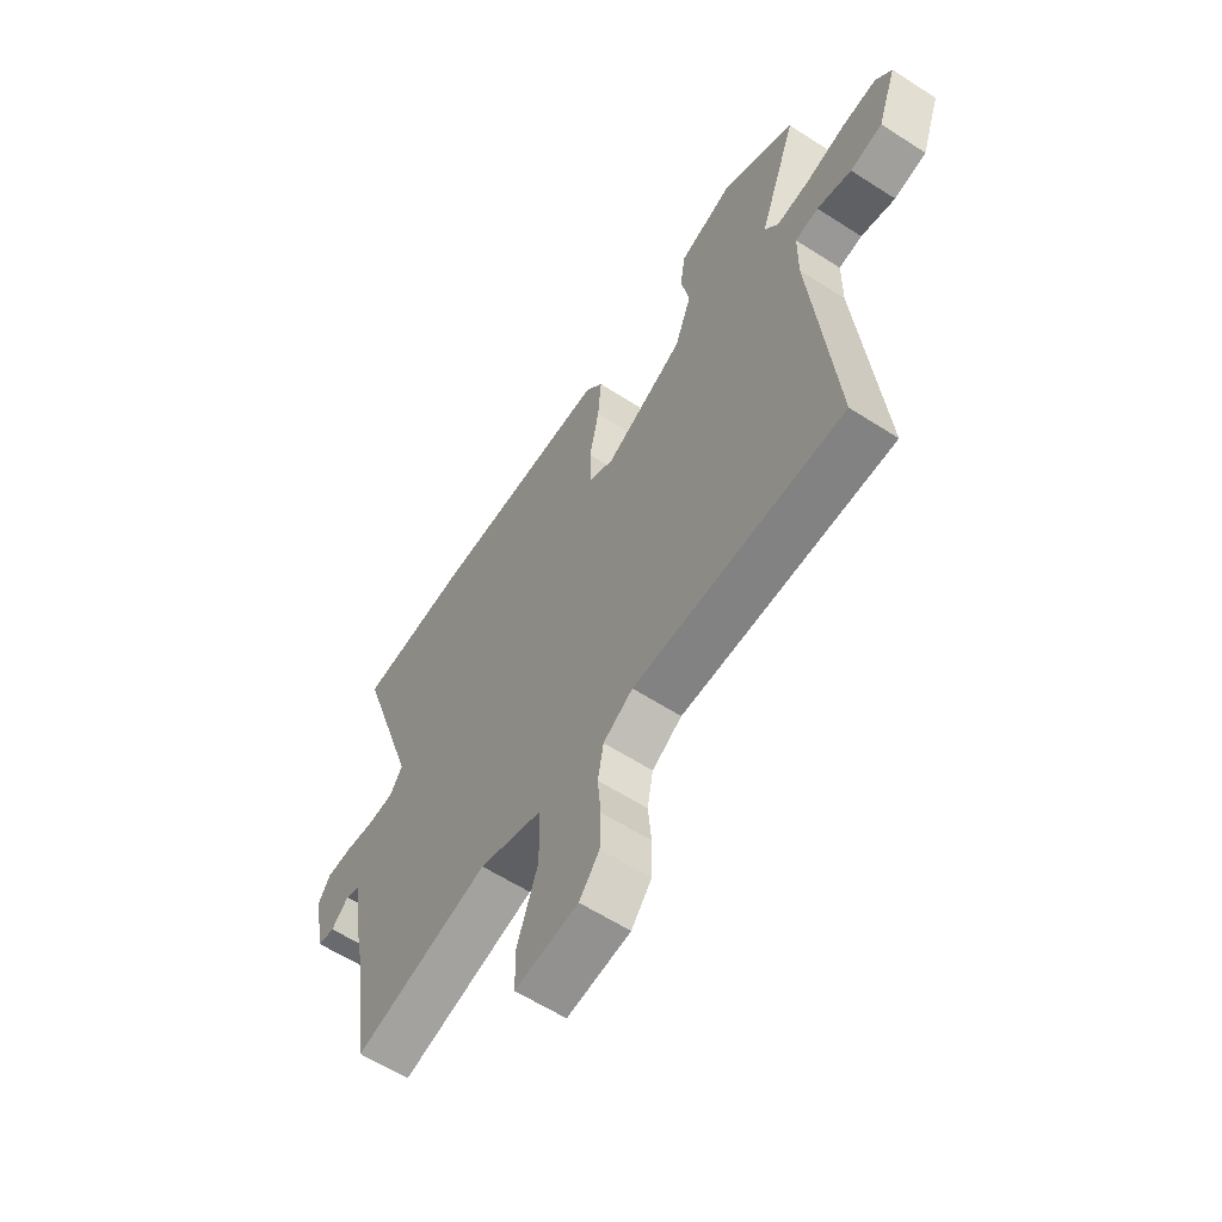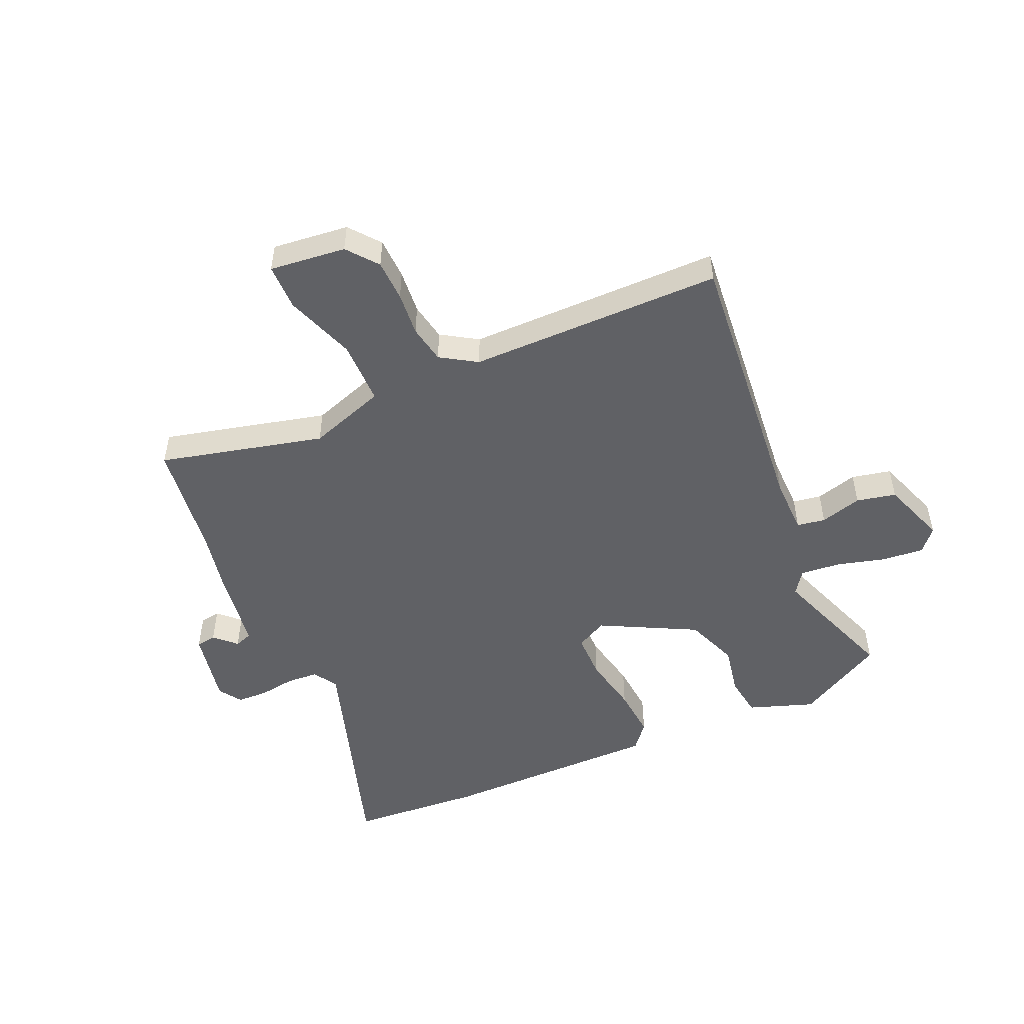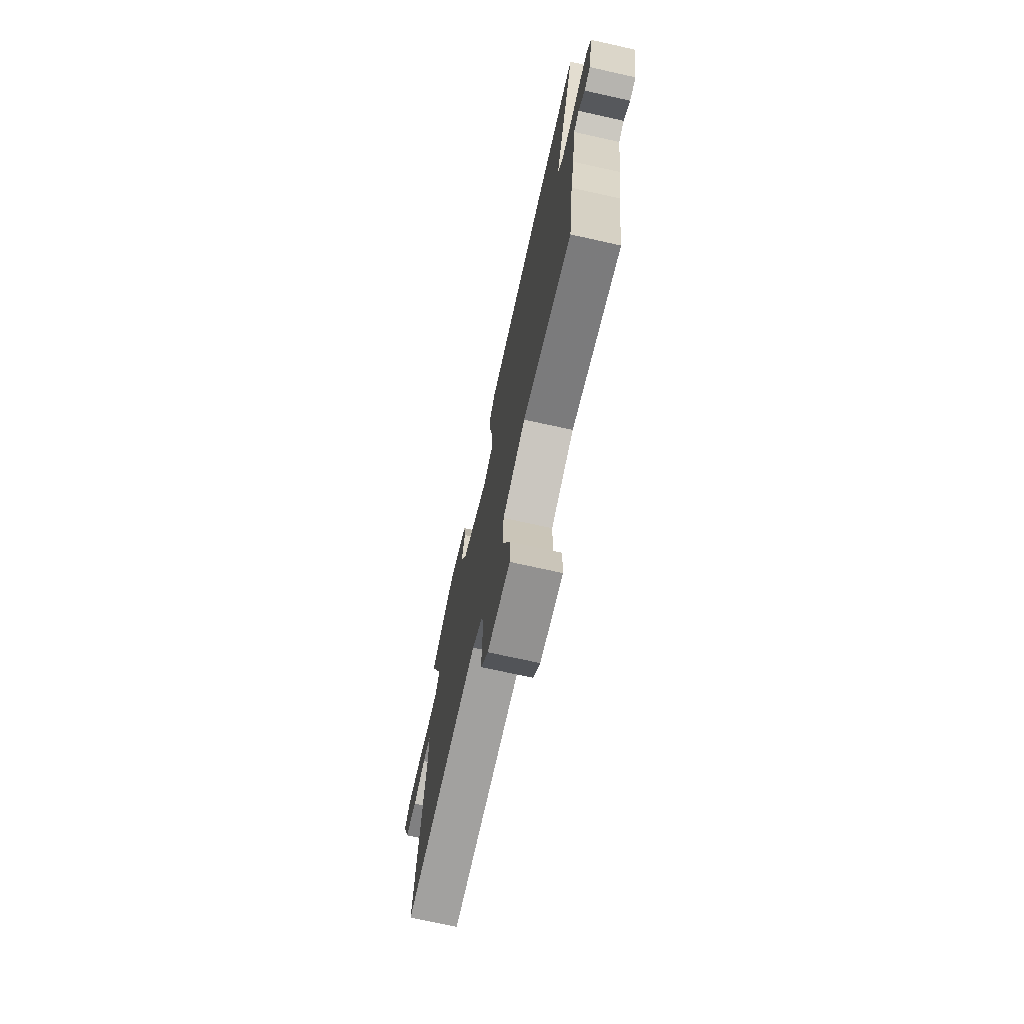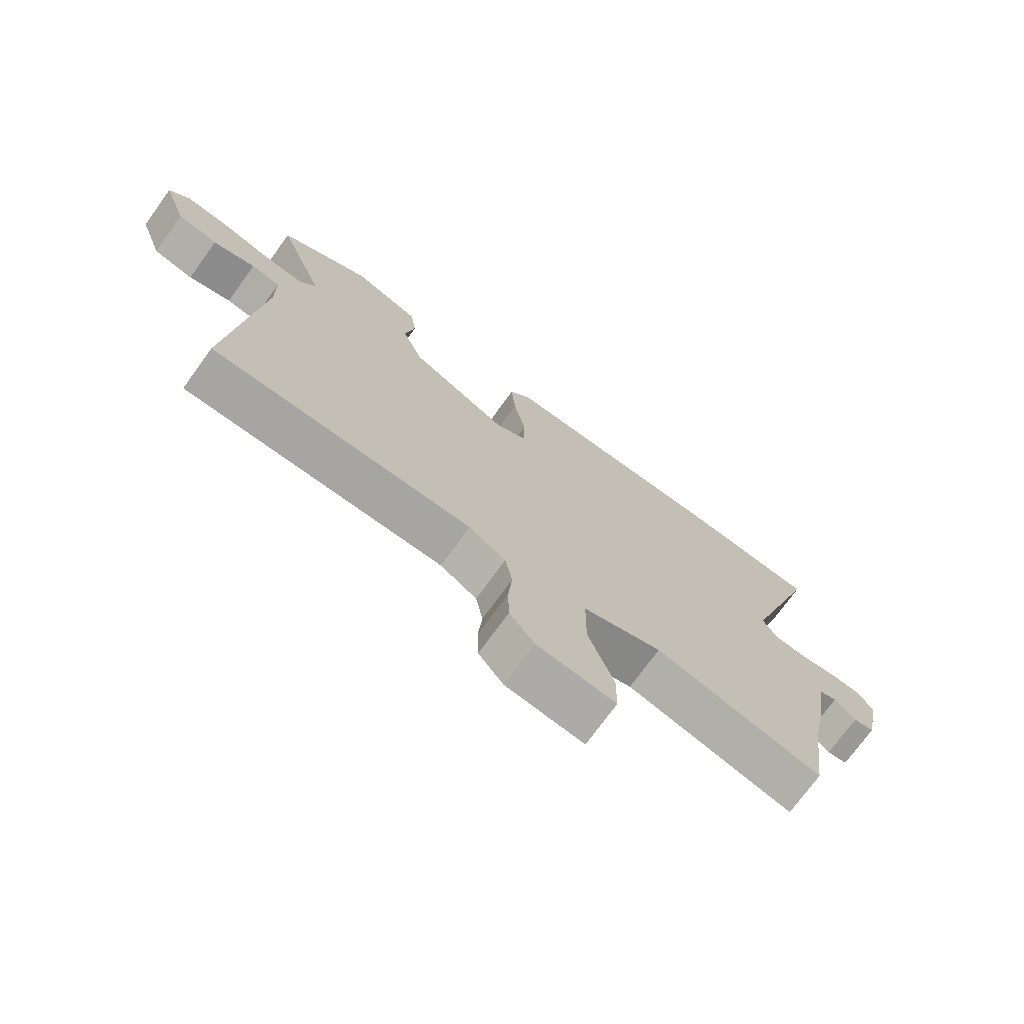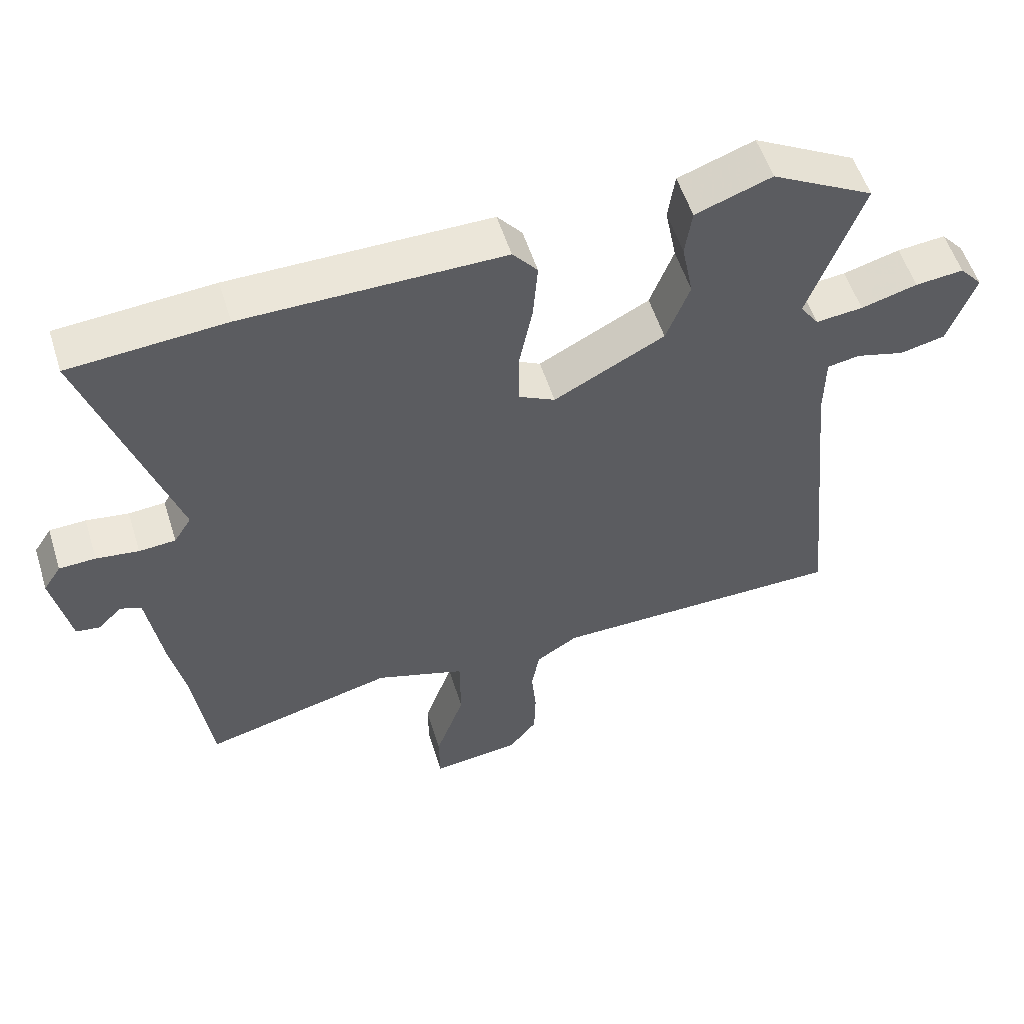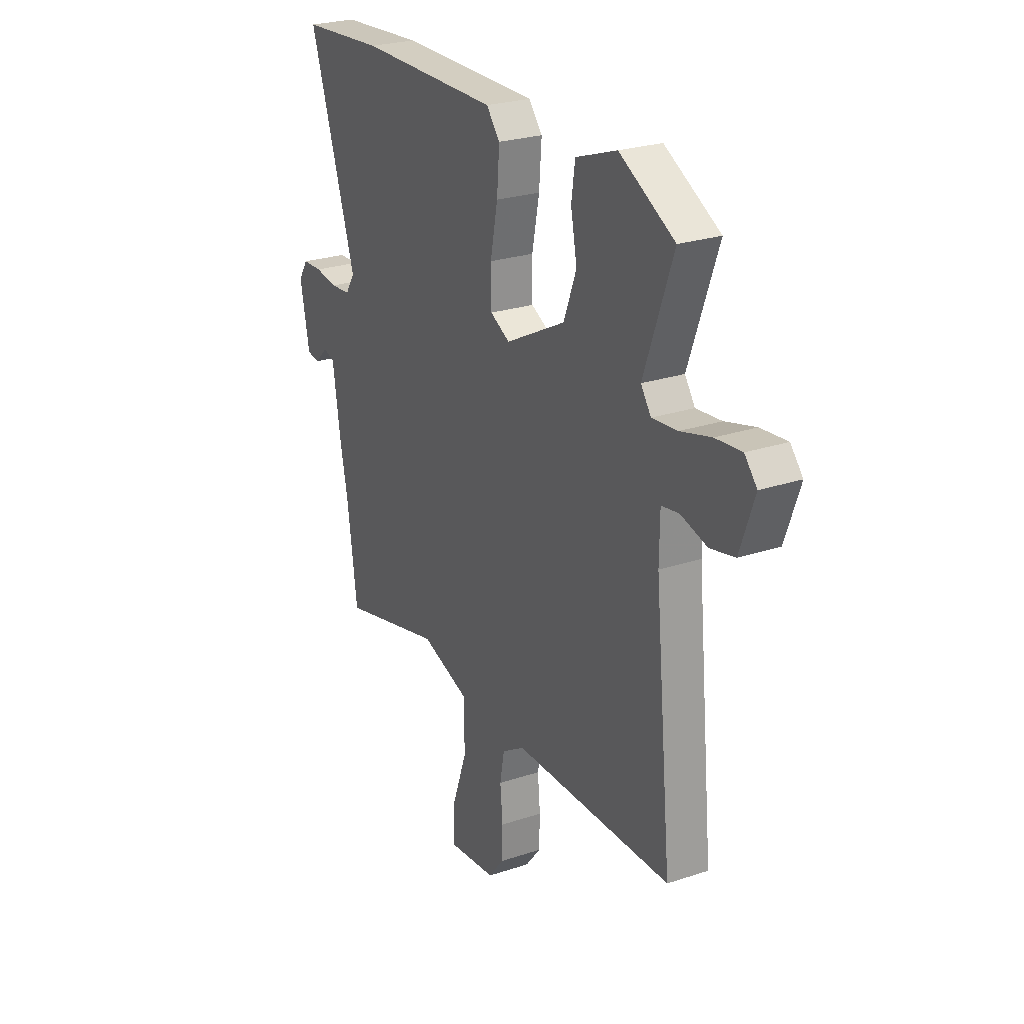
<metadata>
{"format":"obj","ext":"obj","renderer":"f3d","projection":"perspective","resolution":1024,"background":"white","views":[{"elev":-60.4,"azim":-123.4,"up":"+Z"},{"elev":-50.2,"azim":-156.0,"up":"+Y"},{"elev":-72.6,"azim":77.5,"up":"+Z"},{"elev":-73.4,"azim":-35.9,"up":"+Z"},{"elev":55.1,"azim":162.6,"up":"+Z"},{"elev":25.3,"azim":-118.3,"up":"+Z"}]}
</metadata>
<code>
v 0.522 0.07 -0.337
v 0.494 0.07 -0.542
v 0.21 0.07 -0.471
v 0.076 0.07 -0.516
v 0.075 0.07 -0.627
v 0.118 0.07 -0.749
v 0.117 0.07 -0.829
v -0.015 0.07 -0.814
v -0.057 0.07 -0.761
v -0.059 0.07 -0.689
v -0.052 0.07 -0.613
v -0.064 0.07 -0.547
v -0.126 0.07 -0.508
v -0.565 0.07 -0.505
v -0.517 0.07 -0.019
v -0.518 0.07 0.079
v -0.567 0.07 0.087
v -0.639 0.07 0.067
v -0.707 0.07 0.082
v -0.747 0.07 0.195
v -0.713 0.07 0.234
v -0.641 0.07 0.227
v -0.557 0.07 0.204
v -0.487 0.07 0.197
v -0.459 0.07 0.237
v -0.539 0.07 0.459
v -0.387 0.07 0.543
v -0.274 0.07 0.503
v -0.264 0.07 0.432
v -0.281 0.07 0.345
v -0.246 0.07 0.253
v -0.081 0.07 0.167
v -0.027 0.07 0.195
v -0.026 0.07 0.276
v -0.046 0.07 0.377
v -0.053 0.07 0.466
v -0.016 0.07 0.511
v 0.369 0.07 0.51
v 0.599 0.07 0.493
v 0.47 0.07 0.098
v 0.496 0.07 0.057
v 0.55 0.07 0.053
v 0.613 0.07 0.062
v 0.667 0.07 0.06
v 0.693 0.07 0.02
v 0.667 0.07 -0.11
v 0.632 0.07 -0.115
v 0.596 0.07 -0.08
v 0.565 0.07 -0.091
v 0.543 0.07 -0.235
v 0.522 0 -0.337
v 0.494 0 -0.542
v 0.21 0 -0.471
v 0.076 0 -0.516
v 0.075 0 -0.627
v 0.118 0 -0.749
v 0.117 0 -0.829
v -0.015 0 -0.814
v -0.057 0 -0.761
v -0.059 0 -0.689
v -0.052 0 -0.613
v -0.064 0 -0.547
v -0.126 0 -0.508
v -0.565 0 -0.505
v -0.517 0 -0.019
v -0.518 0 0.079
v -0.567 0 0.087
v -0.639 0 0.067
v -0.707 0 0.082
v -0.747 0 0.195
v -0.713 0 0.234
v -0.641 0 0.227
v -0.557 0 0.204
v -0.487 0 0.197
v -0.459 0 0.237
v -0.539 0 0.459
v -0.387 0 0.543
v -0.274 0 0.503
v -0.264 0 0.432
v -0.281 0 0.345
v -0.246 0 0.253
v -0.081 0 0.167
v -0.027 0 0.195
v -0.026 0 0.276
v -0.046 0 0.377
v -0.053 0 0.466
v -0.016 0 0.511
v 0.369 0 0.51
v 0.599 0 0.493
v 0.47 0 0.098
v 0.496 0 0.057
v 0.55 0 0.053
v 0.613 0 0.062
v 0.667 0 0.06
v 0.693 0 0.02
v 0.667 0 -0.11
v 0.632 0 -0.115
v 0.596 0 -0.08
v 0.565 0 -0.091
v 0.543 0 -0.235
f 49 50 1
f 46 47 48
f 45 46 48
f 44 45 48
f 43 44 48
f 42 43 48
f 41 42 48 49
f 40 41 49 1
f 38 39 40
f 37 38 40
f 36 37 40
f 35 36 40
f 34 35 40
f 1 2 3
f 40 1 3
f 34 40 3
f 33 34 3
f 28 29 30
f 27 28 30
f 26 27 30
f 25 26 30
f 24 25 30 31
f 21 22 23
f 20 21 23
f 19 20 23
f 18 19 23
f 17 18 23
f 16 17 23 24
f 24 31 32
f 16 24 32
f 15 16 32
f 9 10 11
f 8 9 11
f 7 8 11
f 6 7 11
f 5 6 11
f 4 5 11 12
f 4 12 13
f 3 4 13
f 33 3 13
f 32 33 13
f 13 14 15 32
f 51 100 99
f 98 97 96
f 98 96 95
f 98 95 94
f 98 94 93
f 98 93 92
f 99 98 92 91
f 51 99 91 90
f 90 89 88
f 90 88 87
f 90 87 86
f 90 86 85
f 90 85 84
f 53 52 51
f 53 51 90
f 53 90 84
f 53 84 83
f 80 79 78
f 80 78 77
f 80 77 76
f 80 76 75
f 81 80 75 74
f 73 72 71
f 73 71 70
f 73 70 69
f 73 69 68
f 73 68 67
f 74 73 67 66
f 82 81 74
f 82 74 66
f 82 66 65
f 61 60 59
f 61 59 58
f 61 58 57
f 61 57 56
f 61 56 55
f 62 61 55 54
f 63 62 54
f 63 54 53
f 63 53 83
f 63 83 82
f 82 65 64 63
f 1 51 52 2
f 2 52 53 3
f 3 53 54 4
f 4 54 55 5
f 5 55 56 6
f 6 56 57 7
f 7 57 58 8
f 8 58 59 9
f 9 59 60 10
f 10 60 61 11
f 11 61 62 12
f 12 62 63 13
f 13 63 64 14
f 14 64 65 15
f 15 65 66 16
f 16 66 67 17
f 17 67 68 18
f 18 68 69 19
f 19 69 70 20
f 20 70 71 21
f 21 71 72 22
f 22 72 73 23
f 23 73 74 24
f 24 74 75 25
f 25 75 76 26
f 26 76 77 27
f 27 77 78 28
f 28 78 79 29
f 29 79 80 30
f 30 80 81 31
f 31 81 82 32
f 32 82 83 33
f 33 83 84 34
f 34 84 85 35
f 35 85 86 36
f 36 86 87 37
f 37 87 88 38
f 38 88 89 39
f 39 89 90 40
f 40 90 91 41
f 41 91 92 42
f 42 92 93 43
f 43 93 94 44
f 44 94 95 45
f 45 95 96 46
f 46 96 97 47
f 47 97 98 48
f 48 98 99 49
f 49 99 100 50
f 50 100 51 1

</code>
